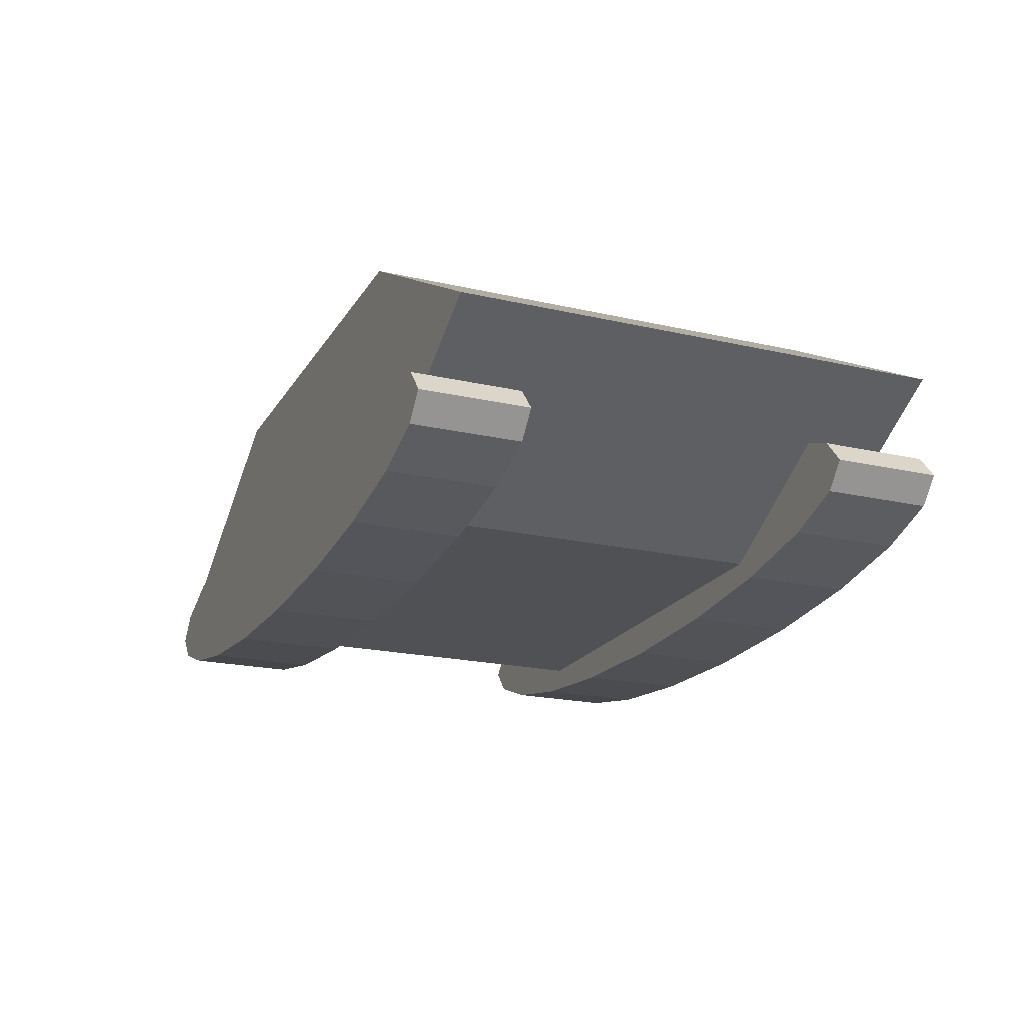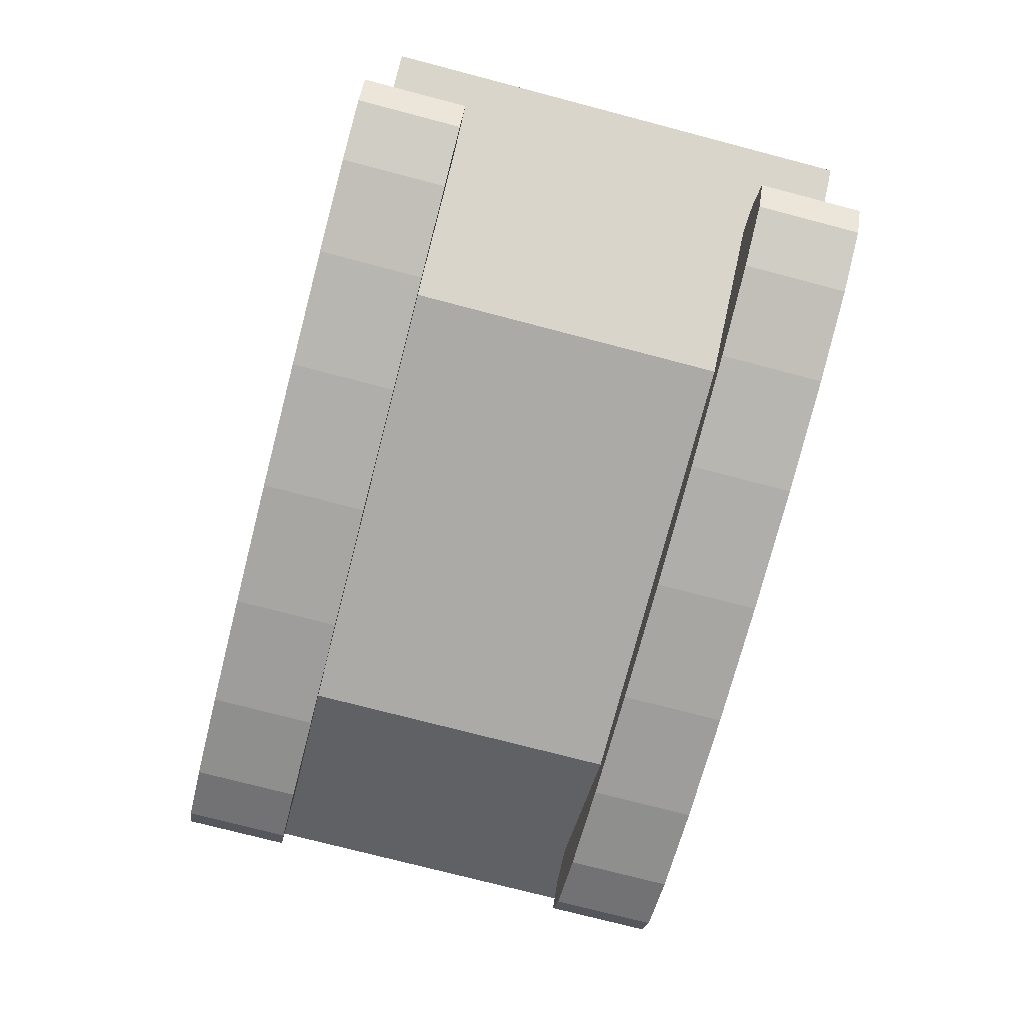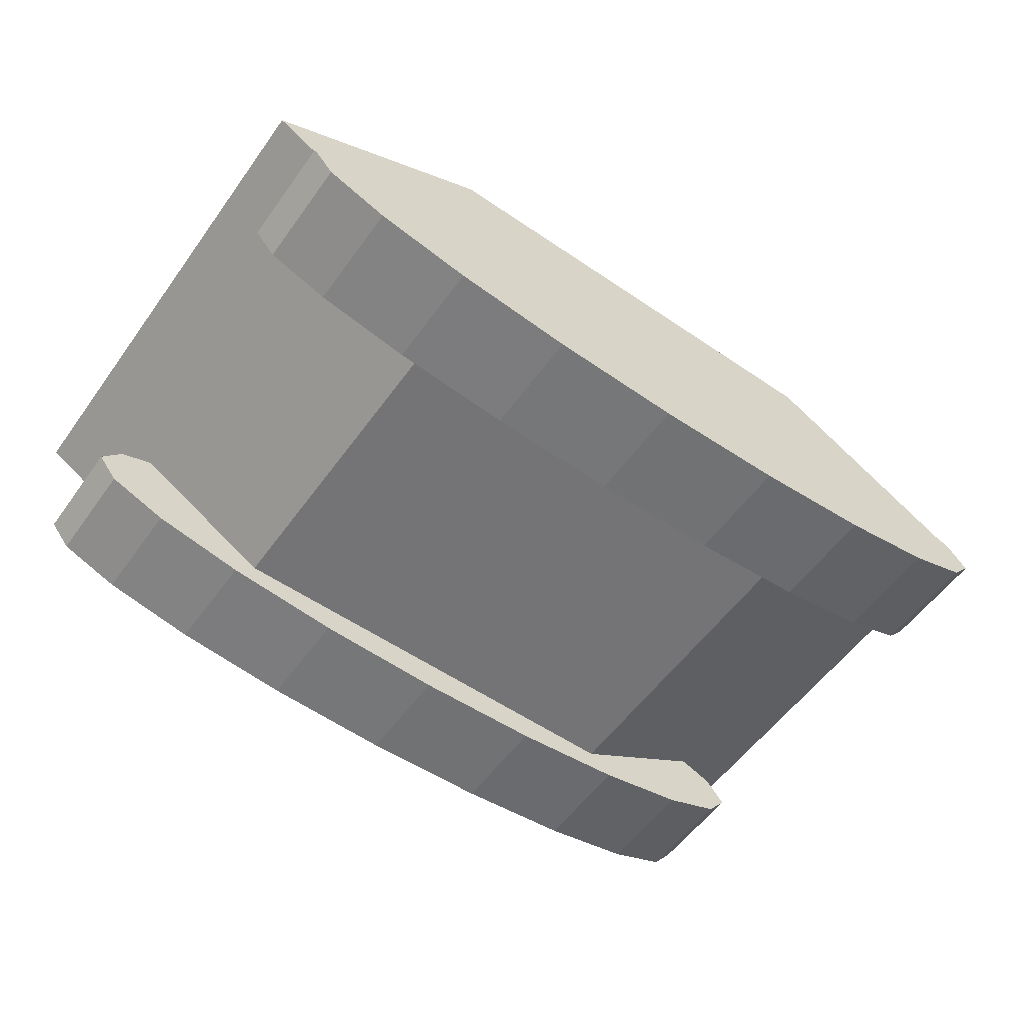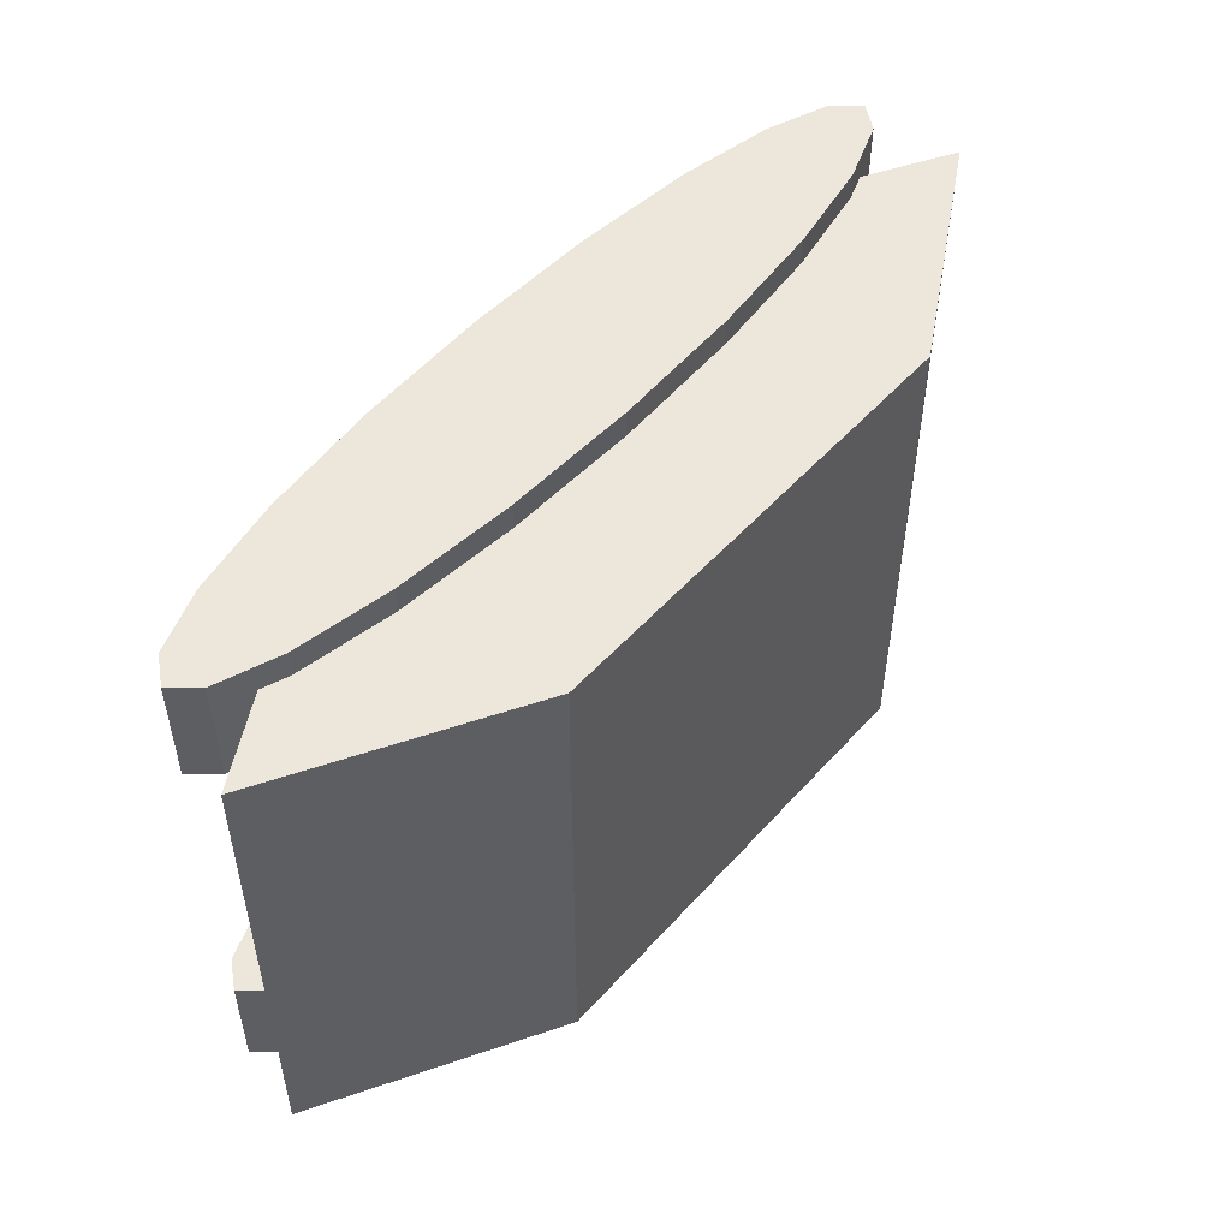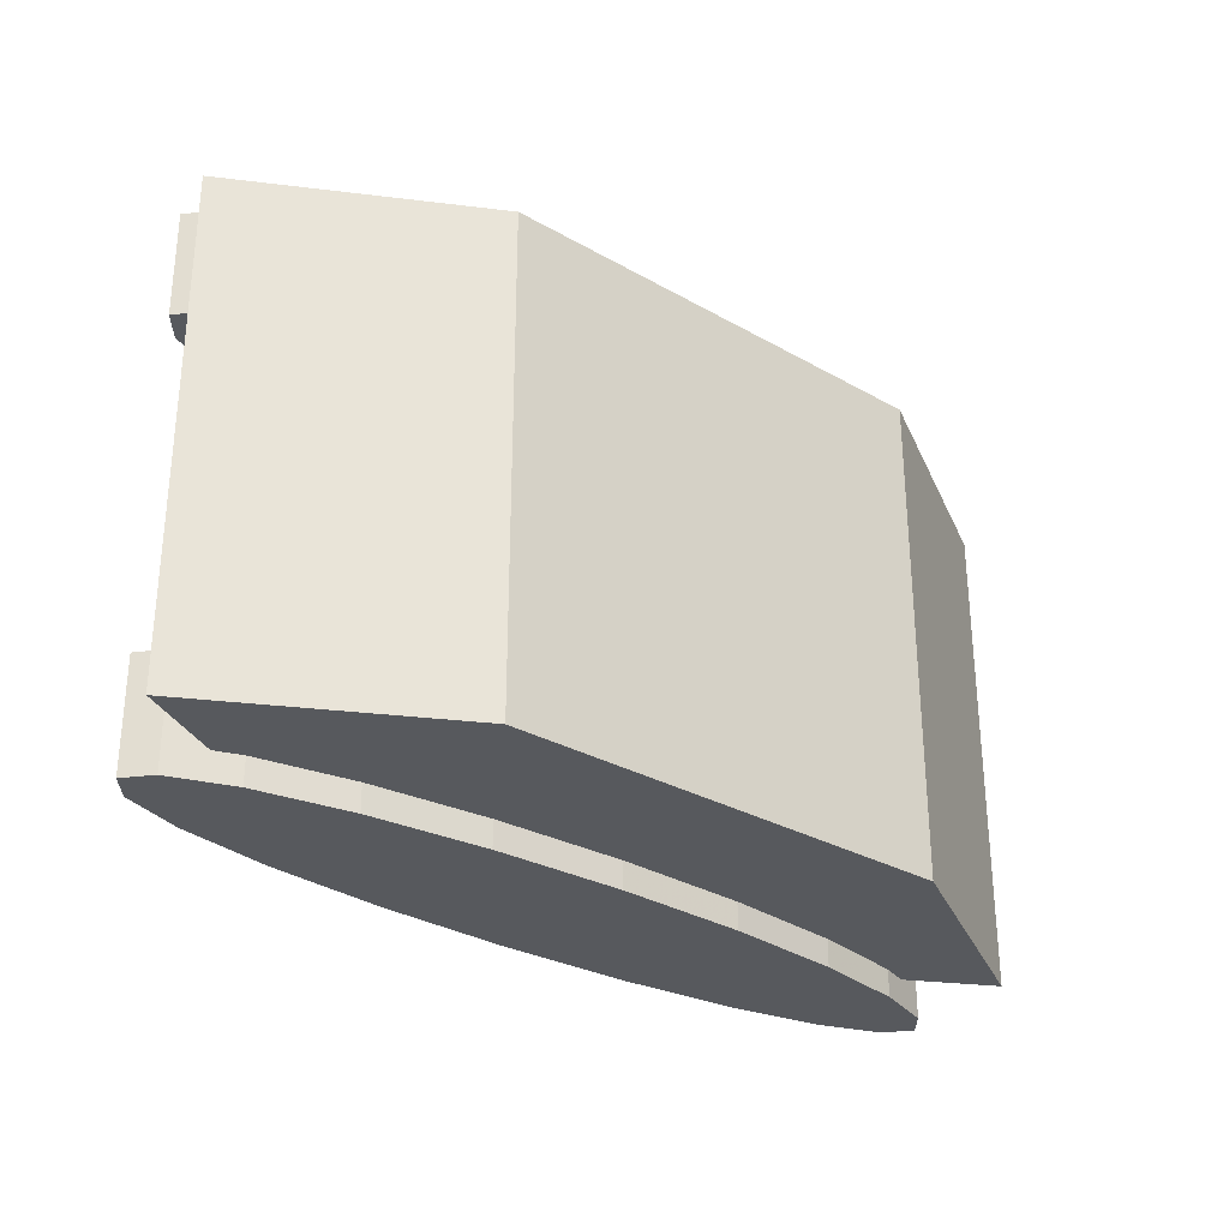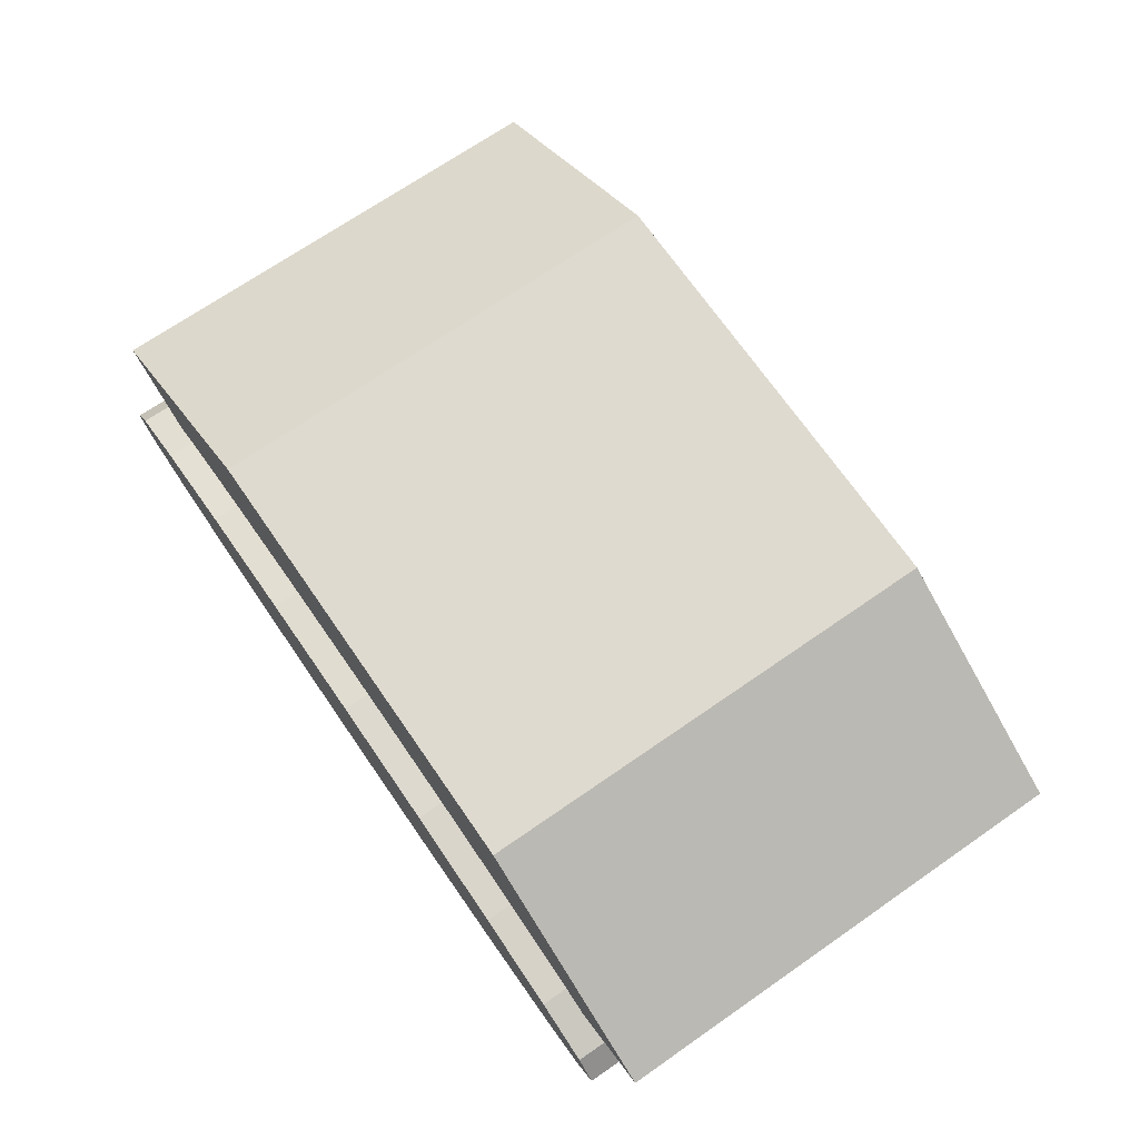
<metadata>
{"format":"obj","ext":"obj","renderer":"f3d","projection":"perspective","resolution":1024,"background":"white","views":[{"elev":-20.1,"azim":67.1,"up":"+Z"},{"elev":-76.0,"azim":75.4,"up":"+Z"},{"elev":-56.3,"azim":144.5,"up":"+Z"},{"elev":50.9,"azim":-49.9,"up":"+Y"},{"elev":-29.7,"azim":-39.8,"up":"+Y"},{"elev":70.6,"azim":55.3,"up":"+Z"}]}
</metadata>
<code>
o obj_0
v 7.564 		4 		5.427
v 7.564 		3 		5.427
v 12 		3 		5.853
v 12 		4 		5.853
v 4.041 		3 		4.763
v 4.041 		4 		4.763
v 3.093 		3 		4.413
v 3.093 		0 		4.413
v 1.779 		4 		3.927
v 1.779 		0 		3.927
v 1 		4 		3
v 1 		0 		3
v 1.779 		4 		2.073
v 1.779 		0 		2.073
v 4.041 		4 		1.237
v 4.041 		0 		1.237
v 7.564 		4 		0.573
v 7.564 		0 		0.573
v 12 		4 		0.147
v 12 		0 		0.147
v 32.07 		-12 		2.073
v 32.07 		-16 		2.073
v 29.81 		-16 		1.237
v 29.81 		-12 		1.237
v 32.07 		-16 		3.927
v 32.07 		-12 		3.927
v 29.81 		-15 		4.763
v 30.85 		-15 		4.379
v 30.85 		-12 		4.379
v 29.81 		-16 		4.763
v 26.29 		-15 		5.427
v 26.29 		-16 		5.427
v 21.84 		-15 		5.853
v 21.84 		-16 		5.853
v 16.93 		-15 		6
v 16.93 		-16 		6
v 32.85 		-12 		3
v 26.29 		-12 		0.573
v 21.84 		-12 		0.147
v 16.93 		-12 		0
v 25.5 		-12 		1.34
v 7.564 		-12 		0.573
v 4.041 		-12 		1.237
v 1.779 		-12 		2.073
v 1 		-12 		3
v 1.779 		-12 		3.927
v 3.093 		-12 		4.413
v 8.5 		-12 		1.34
v 12 		-12 		0.147
v 25.5 		-15 		11
v 8.5 		-15 		11
v 32.85 		-16 		3
v 21.84 		-16 		0.147
v 16.93 		-16 		0
v 26.29 		-16 		0.573
v 0 		3 		6.17
v 0 		-15 		6.17
v 12 		-16 		0.147
v 12 		-16 		5.853
v 7.564 		-16 		5.427
v 4.041 		-16 		4.763
v 1.779 		-16 		3.927
v 1 		-16 		3
v 1.779 		-16 		2.073
v 4.041 		-16 		1.237
v 7.564 		-16 		0.573
v 34 		-15 		6.17
v 8.5 		0 		1.34
v 25.5 		0 		1.34
v 30.85 		0 		4.379
v 12 		-15 		5.853
v 7.564 		-15 		5.427
v 4.041 		-15 		4.763
v 3.093 		-15 		4.413
v 25.5 		3 		11
v 8.5 		3 		11
v 32.85 		4 		3
v 32.85 		0 		3
v 16.93 		0 		0
v 21.84 		0 		0.147
v 26.29 		0 		0.573
v 29.81 		0 		1.237
v 30.85 		3 		4.379
v 32.07 		4 		3.927
v 29.81 		4 		4.763
v 29.81 		3 		4.763
v 32.07 		0 		2.073
v 32.07 		0 		3.927
v 26.29 		3 		5.427
v 26.29 		4 		5.427
v 21.84 		3 		5.853
v 34 		3 		6.17
v 21.84 		4 		5.853
v 16.93 		3 		6
v 16.93 		4 		6
v 32.07 		4 		2.073
v 29.81 		4 		1.237
v 26.29 		4 		0.573
v 21.84 		4 		0.147
v 16.93 		4 		0
g group_0_2829873
f 1 2 3
f 1 3 4
f 6 5 2
f 6 2 1
f 5 6 7
f 9 7 6
f 9 10 7
f 8 7 10
f 10 9 12
f 11 12 9
f 12 11 13
f 12 13 14
f 15 16 14
f 15 14 13
f 17 18 16
f 17 16 15
f 18 17 20
f 19 20 17
f 19 100 20
f 79 20 100
f 21 22 23
f 21 23 24
f 25 52 26
f 27 30 28
f 25 28 30
f 26 29 28
f 26 28 25
f 27 31 32
f 27 32 30
f 31 33 34
f 31 34 32
f 33 35 36
f 33 36 34
f 39 41 38
f 40 41 39
f 41 29 38
f 37 21 26
f 29 26 21
f 29 21 24
f 24 38 29
f 44 46 43
f 45 46 44
f 46 47 43
f 48 42 47
f 42 43 47
f 49 48 40
f 42 48 49
f 41 40 48
f 22 21 52
f 37 52 21
f 37 26 52
f 39 53 54
f 39 54 40
f 38 55 53
f 38 53 39
f 24 23 55
f 24 55 38
f 52 25 22
f 25 30 23
f 55 23 30
f 22 25 23
f 30 32 55
f 53 55 32
f 32 34 53
f 34 36 53
f 54 53 36
f 58 54 36
f 58 36 59
f 58 59 60
f 61 66 60
f 64 65 62
f 63 64 62
f 62 65 61
f 66 61 65
f 58 60 66
f 54 58 40
f 59 36 71
f 35 71 36
f 71 72 60
f 71 60 59
f 72 73 61
f 72 61 60
f 62 61 74
f 73 74 61
f 46 62 74
f 46 74 47
f 45 63 62
f 45 62 46
f 63 45 44
f 63 44 64
f 43 65 64
f 43 64 44
f 42 66 65
f 42 65 43
f 49 58 66
f 49 66 42
f 58 49 40
f 78 77 88
f 82 70 81
f 80 81 69
f 79 80 69
f 86 83 85
f 84 85 83
f 78 88 87
f 88 70 87
f 82 87 70
f 69 81 70
f 70 88 83
f 84 83 88
f 16 10 14
f 68 8 18
f 20 68 18
f 16 18 8
f 10 16 8
f 12 14 10
f 85 90 89
f 85 89 86
f 69 68 79
f 20 79 68
f 90 93 91
f 90 91 89
f 93 95 94
f 93 94 91
f 85 84 96
f 77 96 84
f 96 97 85
f 97 98 85
f 90 85 98
f 98 99 90
f 93 90 99
f 95 93 99
f 95 99 100
f 95 3 94
f 15 13 9
f 9 6 15
f 11 9 13
f 17 15 6
f 6 1 17
f 19 17 1
f 1 4 19
f 4 95 19
f 100 19 95
f 4 3 95
f 99 80 79
f 99 79 100
f 98 81 80
f 98 80 99
f 97 82 81
f 97 81 98
f 96 87 82
f 96 82 97
f 96 77 87
f 78 87 77
f 88 77 84
g group_0_4634441
f 7 56 5
f 50 51 35
f 50 35 33
f 50 33 31
f 31 27 50
f 28 67 27
f 28 29 67
f 56 57 76
f 57 51 76
f 50 27 67
f 67 75 50
f 68 48 47
f 57 8 47
f 68 47 8
f 68 69 48
f 41 48 69
f 41 69 29
f 69 70 29
f 67 29 70
f 75 76 51
f 75 51 50
f 35 51 71
f 74 73 57
f 71 51 72
f 51 57 73
f 72 51 73
f 57 47 74
f 91 94 75
f 89 91 75
f 67 70 92
f 75 67 92
f 57 56 8
f 92 86 75
f 76 75 94
f 94 3 76
f 3 2 76
f 76 5 56
f 2 5 76
f 7 8 56
f 92 70 83
f 89 75 86
f 83 86 92

</code>
